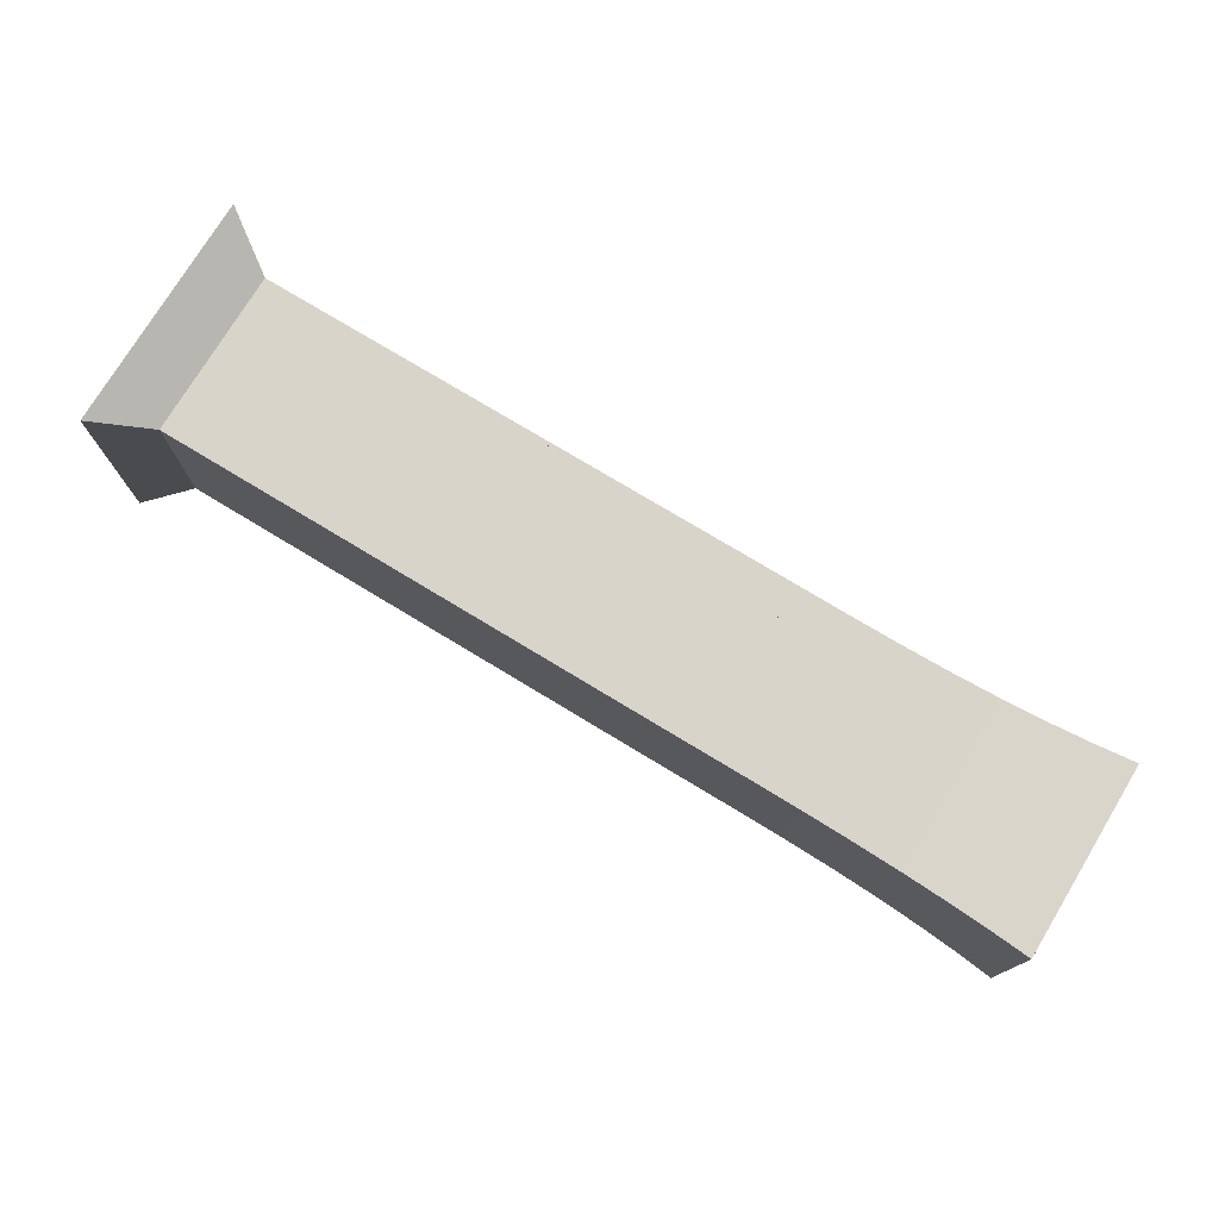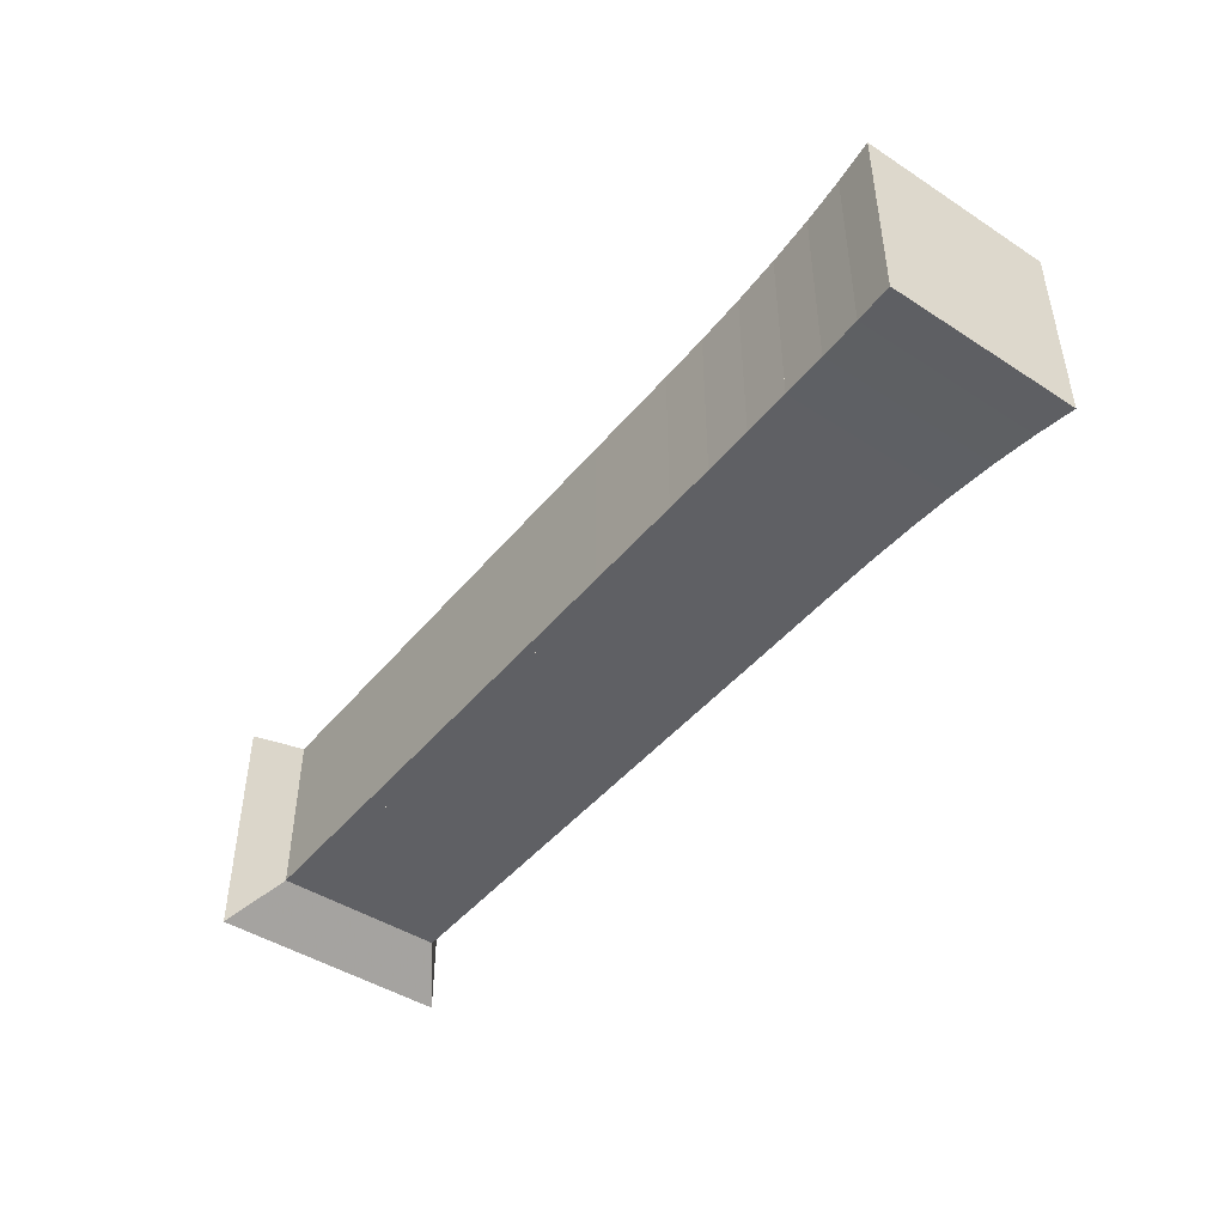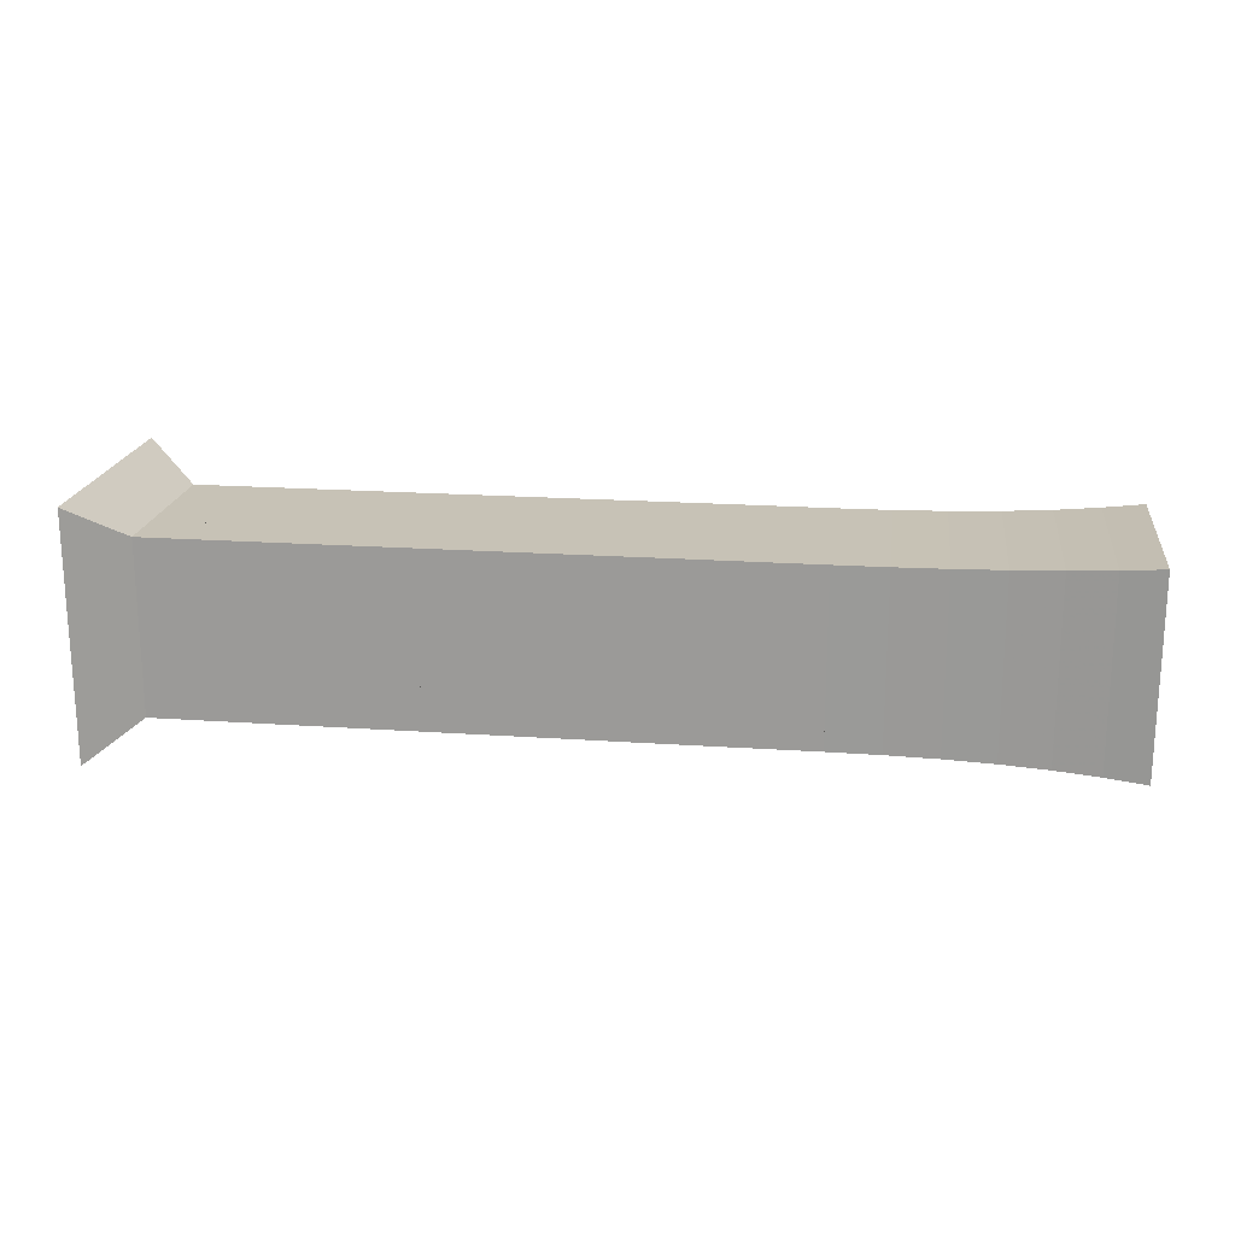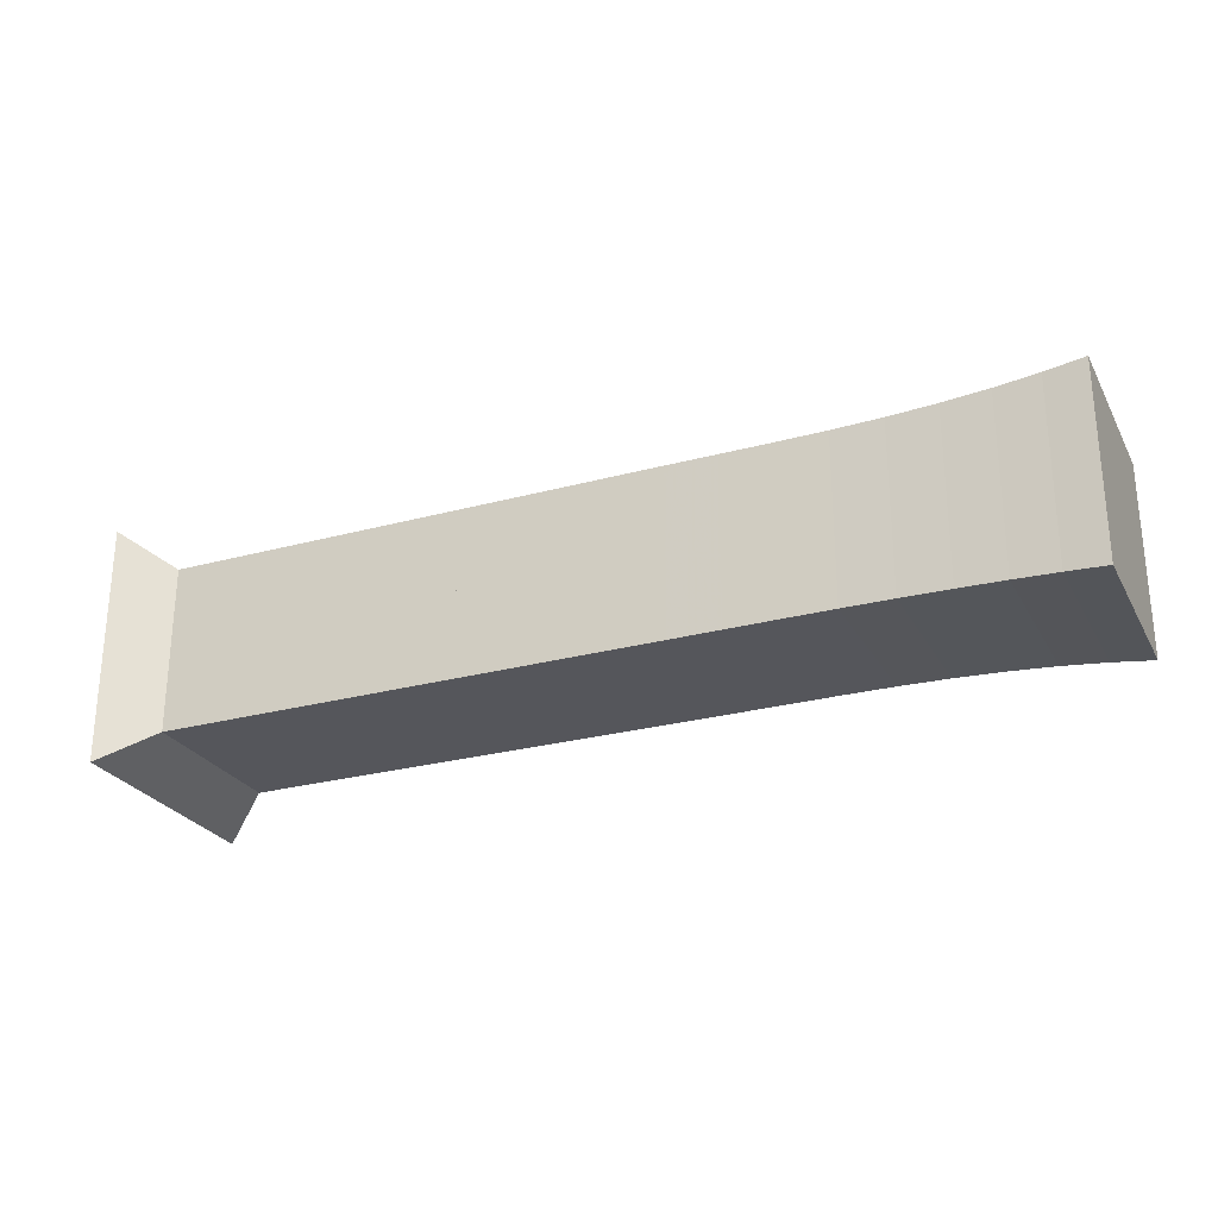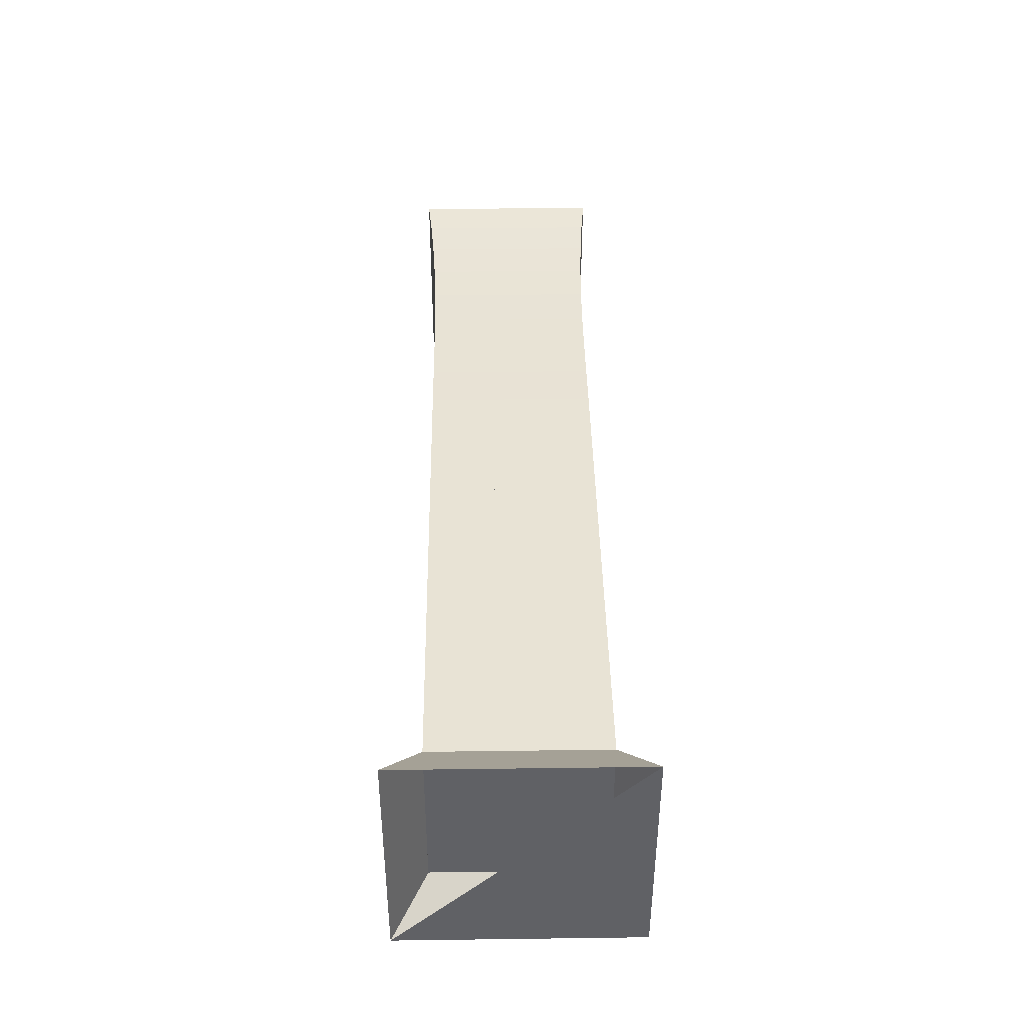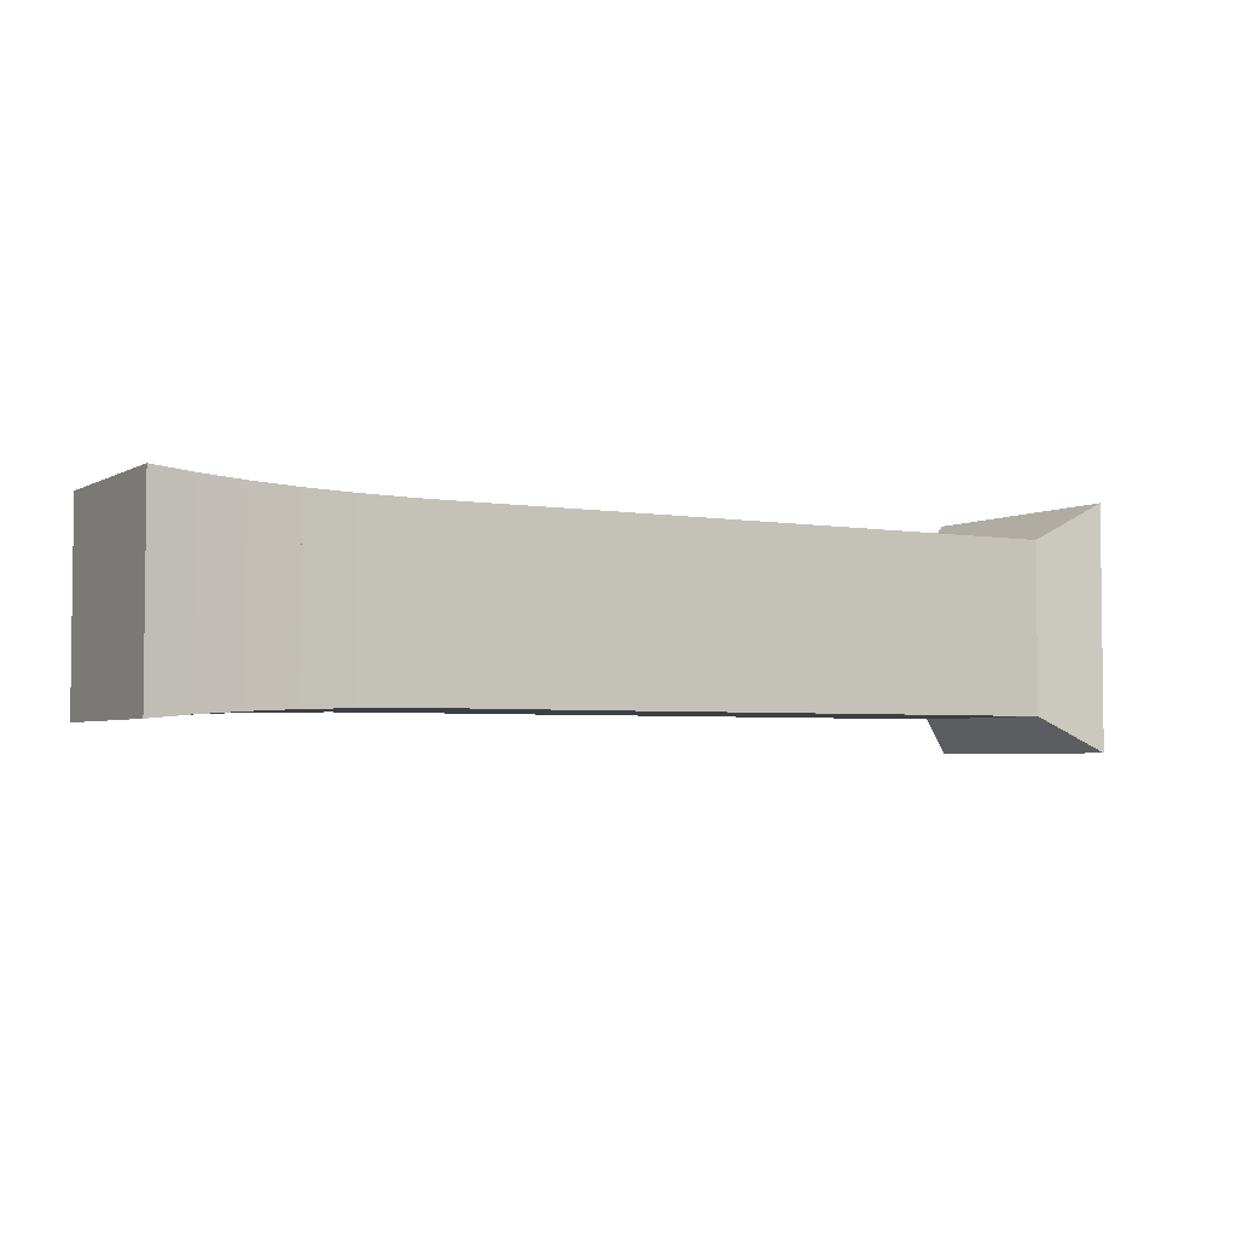
<metadata>
{"format":"obj","ext":"obj","renderer":"f3d","projection":"perspective","resolution":1024,"background":"white","views":[{"elev":75.5,"azim":31.2,"up":"+Y"},{"elev":-45.2,"azim":53.2,"up":"+Z"},{"elev":19.3,"azim":7.5,"up":"+Y"},{"elev":-26.2,"azim":23.3,"up":"+Y"},{"elev":41.0,"azim":-90.9,"up":"+Z"},{"elev":-3.8,"azim":149.7,"up":"+Z"}]}
</metadata>
<code>
v 0 -0.25 -0.25
v 0 -0.25 0.25
v 0 0.25 0.25
v 0 0.25 -0.25
v 0.1053 -0.1768 -0.1768
v 0.1053 -0.1768 0.1768
v 0.1053 0.1768 0.1768
v 0.1053 0.1768 -0.1768
v 0.2105 -0.1768 -0.1768
v 0.2105 -0.1768 0.1768
v 0.2105 0.1768 0.1768
v 0.2105 0.1768 -0.1768
v 0.3158 -0.1768 -0.1768
v 0.3158 -0.1768 0.1768
v 0.3158 0.1768 0.1768
v 0.3158 0.1768 -0.1768
v 0.4211 -0.1768 -0.1768
v 0.4211 -0.1768 0.1768
v 0.4211 0.1768 0.1768
v 0.4211 0.1768 -0.1768
v 0.5263 -0.1768 -0.1768
v 0.5263 -0.1768 0.1768
v 0.5263 0.1768 0.1768
v 0.5263 0.1768 -0.1768
v 0.6316 -0.1768 -0.1768
v 0.6316 -0.1768 0.1768
v 0.6316 0.1768 0.1768
v 0.6316 0.1768 -0.1768
v 0.7368 -0.1768 -0.1768
v 0.7368 -0.1768 0.1768
v 0.7368 0.1768 0.1768
v 0.7368 0.1768 -0.1768
v 0.8421 -0.1768 -0.1768
v 0.8421 -0.1768 0.1768
v 0.8421 0.1768 0.1768
v 0.8421 0.1768 -0.1768
v 0.9474 -0.1768 -0.1768
v 0.9474 -0.1768 0.1768
v 0.9474 0.1768 0.1768
v 0.9474 0.1768 -0.1768
v 1.053 -0.1768 -0.1768
v 1.053 -0.1768 0.1768
v 1.053 0.1768 0.1768
v 1.053 0.1768 -0.1768
v 1.158 -0.1768 -0.1768
v 1.158 -0.1768 0.1768
v 1.158 0.1768 0.1768
v 1.158 0.1768 -0.1768
v 1.263 -0.1767 -0.1767
v 1.263 -0.1767 0.1767
v 1.263 0.1767 0.1767
v 1.263 0.1767 -0.1767
v 1.369 -0.1766 -0.1766
v 1.369 -0.1766 0.1766
v 1.369 0.1766 0.1766
v 1.369 0.1766 -0.1766
v 1.474 -0.177 -0.177
v 1.474 -0.177 0.177
v 1.474 0.177 0.177
v 1.474 0.177 -0.177
v 1.577 -0.1785 -0.1785
v 1.577 -0.1785 0.1785
v 1.577 0.1785 0.1785
v 1.577 0.1785 -0.1785
v 1.677 -0.1815 -0.1815
v 1.677 -0.1815 0.1815
v 1.677 0.1815 0.1815
v 1.677 0.1815 -0.1815
v 1.772 -0.1861 -0.1861
v 1.772 -0.1861 0.1861
v 1.772 0.1861 0.1861
v 1.772 0.1861 -0.1861
v 1.861 -0.1922 -0.1922
v 1.861 -0.1922 0.1922
v 1.861 0.1922 0.1922
v 1.861 0.1922 -0.1922
v 1.943 -0.1998 -0.1998
v 1.943 -0.1998 0.1998
v 1.943 0.1998 0.1998
v 1.943 0.1998 -0.1998
f 1 2 4 5
f 5 6 7 8
f 5 6 2 1
f 6 7 3 2
f 7 8 4 3
f 8 5 1 4
f 9 10 11 12
f 9 10 6 5
f 10 11 7 6
f 11 12 8 7
f 12 9 5 8
f 13 14 15 16
f 13 14 10 9
f 14 15 11 10
f 15 16 12 11
f 16 13 9 12
f 17 18 19 20
f 17 18 14 13
f 18 19 15 14
f 19 20 16 15
f 20 17 13 16
f 21 22 23 24
f 21 22 18 17
f 22 23 19 18
f 23 24 20 19
f 24 21 17 20
f 25 26 27 28
f 25 26 22 21
f 26 27 23 22
f 27 28 24 23
f 28 25 21 24
f 29 30 31 32
f 29 30 26 25
f 30 31 27 26
f 31 32 28 27
f 32 29 25 28
f 33 34 35 36
f 33 34 30 29
f 34 35 31 30
f 35 36 32 31
f 36 33 29 32
f 37 38 39 40
f 37 38 34 33
f 38 39 35 34
f 39 40 36 35
f 40 37 33 36
f 41 42 43 44
f 41 42 38 37
f 42 43 39 38
f 43 44 40 39
f 44 41 37 40
f 45 46 47 48
f 45 46 42 41
f 46 47 43 42
f 47 48 44 43
f 48 45 41 44
f 49 50 51 52
f 49 50 46 45
f 50 51 47 46
f 51 52 48 47
f 52 49 45 48
f 53 54 55 56
f 53 54 50 49
f 54 55 51 50
f 55 56 52 51
f 56 53 49 52
f 57 58 59 60
f 57 58 54 53
f 58 59 55 54
f 59 60 56 55
f 60 57 53 56
f 61 62 63 64
f 61 62 58 57
f 62 63 59 58
f 63 64 60 59
f 64 61 57 60
f 65 66 67 68
f 65 66 62 61
f 66 67 63 62
f 67 68 64 63
f 68 65 61 64
f 69 70 71 72
f 69 70 66 65
f 70 71 67 66
f 71 72 68 67
f 72 69 65 68
f 73 74 75 76
f 73 74 70 69
f 74 75 71 70
f 75 76 72 71
f 76 73 69 72
f 77 78 79 80
f 77 78 74 73
f 78 79 75 74
f 79 80 76 75
f 80 77 73 76

</code>
